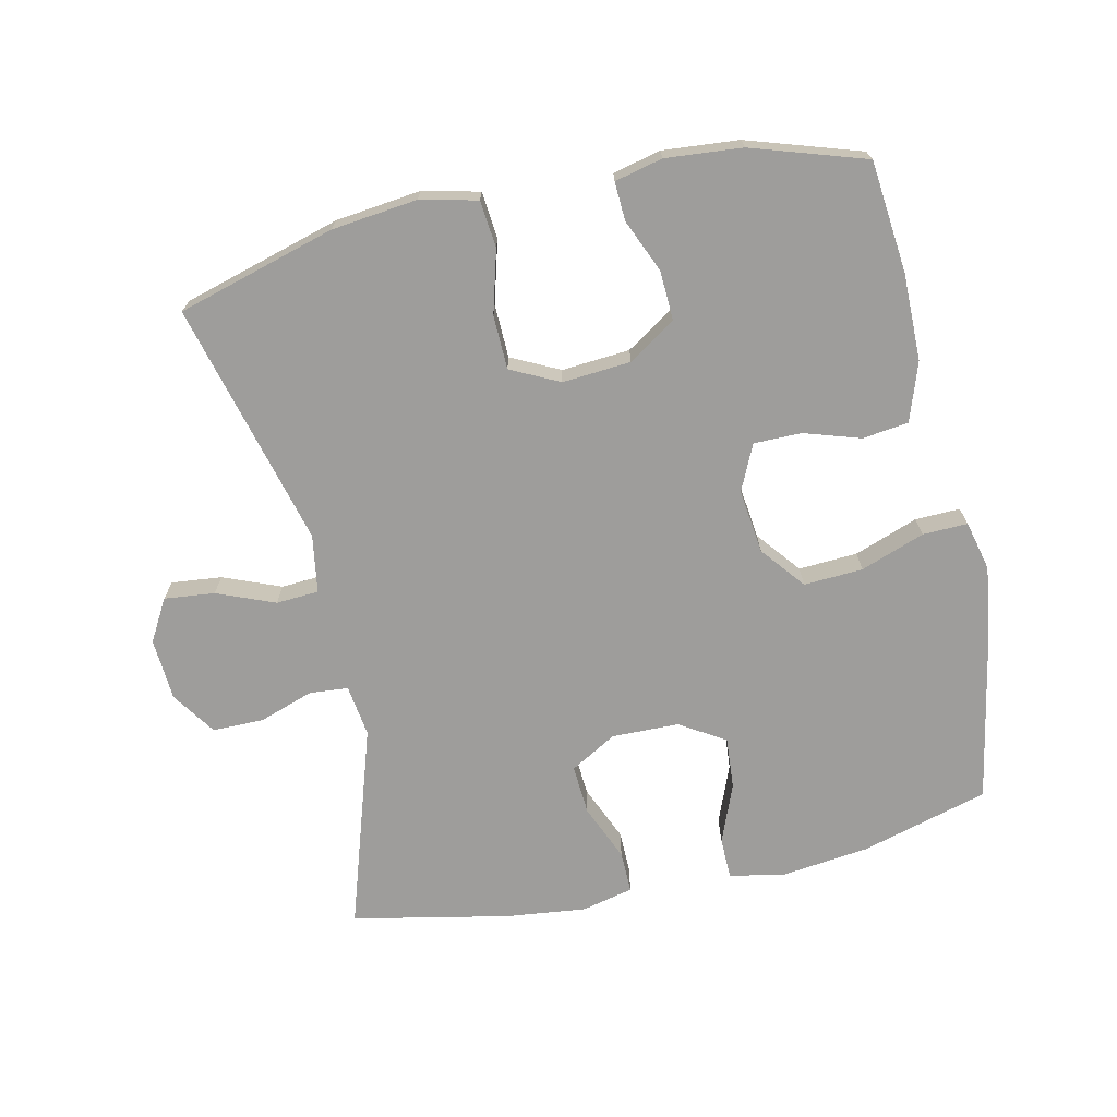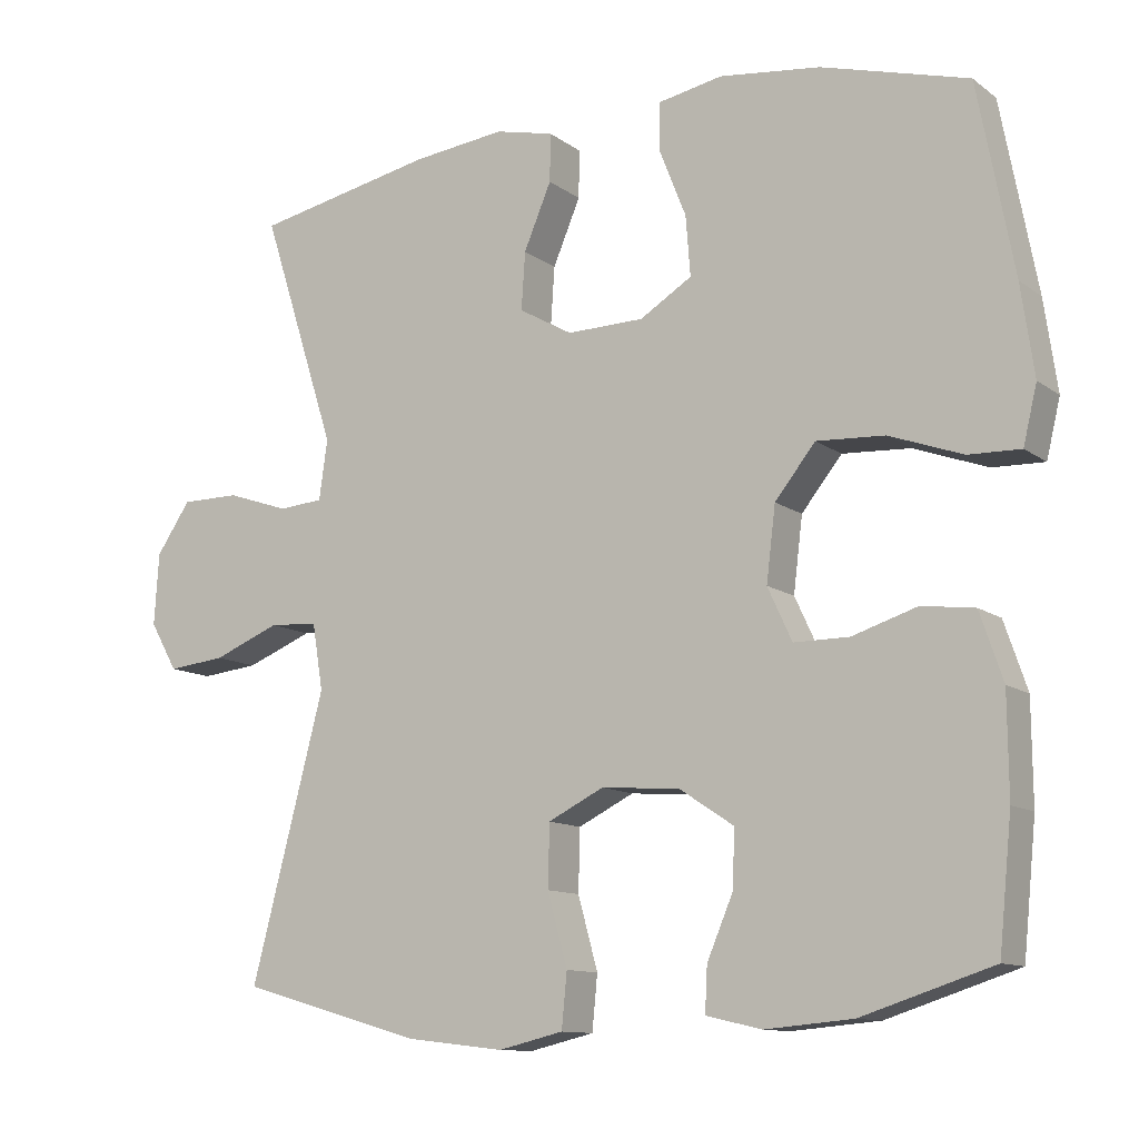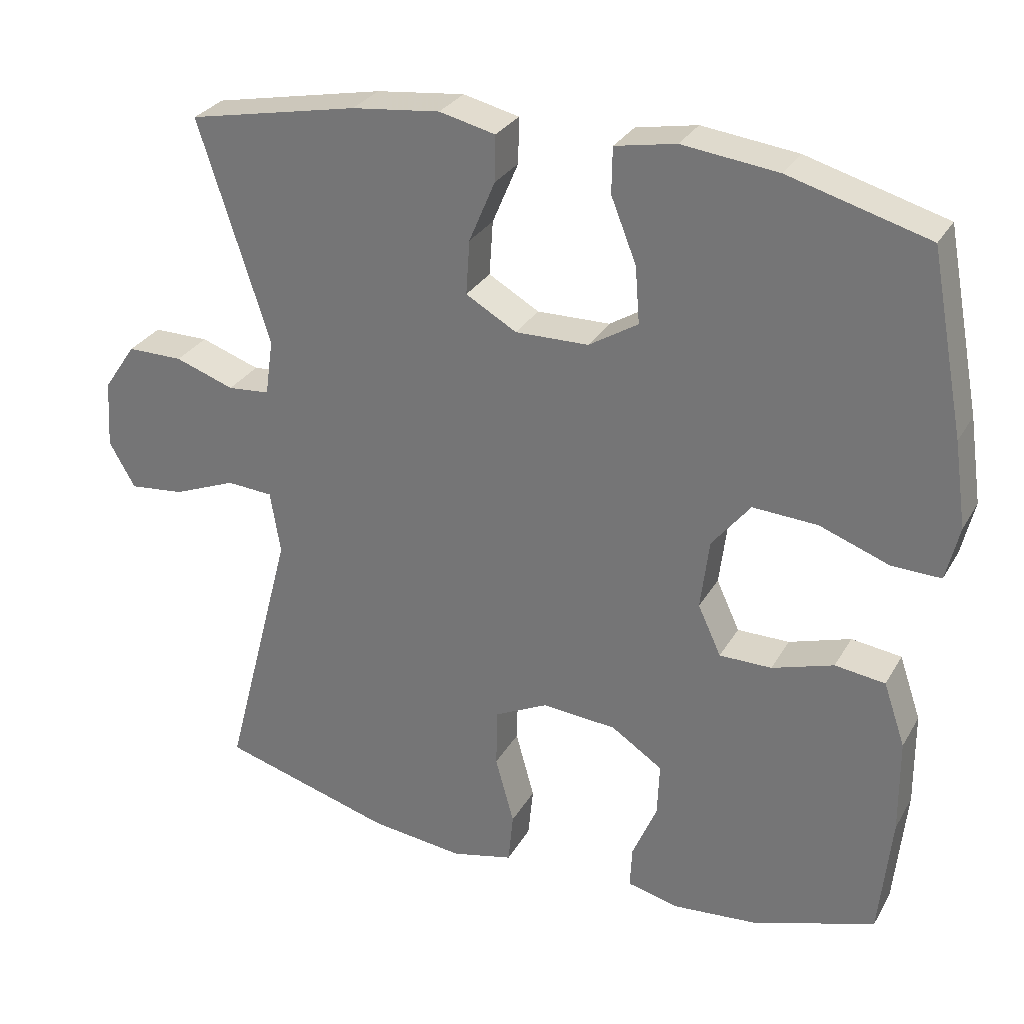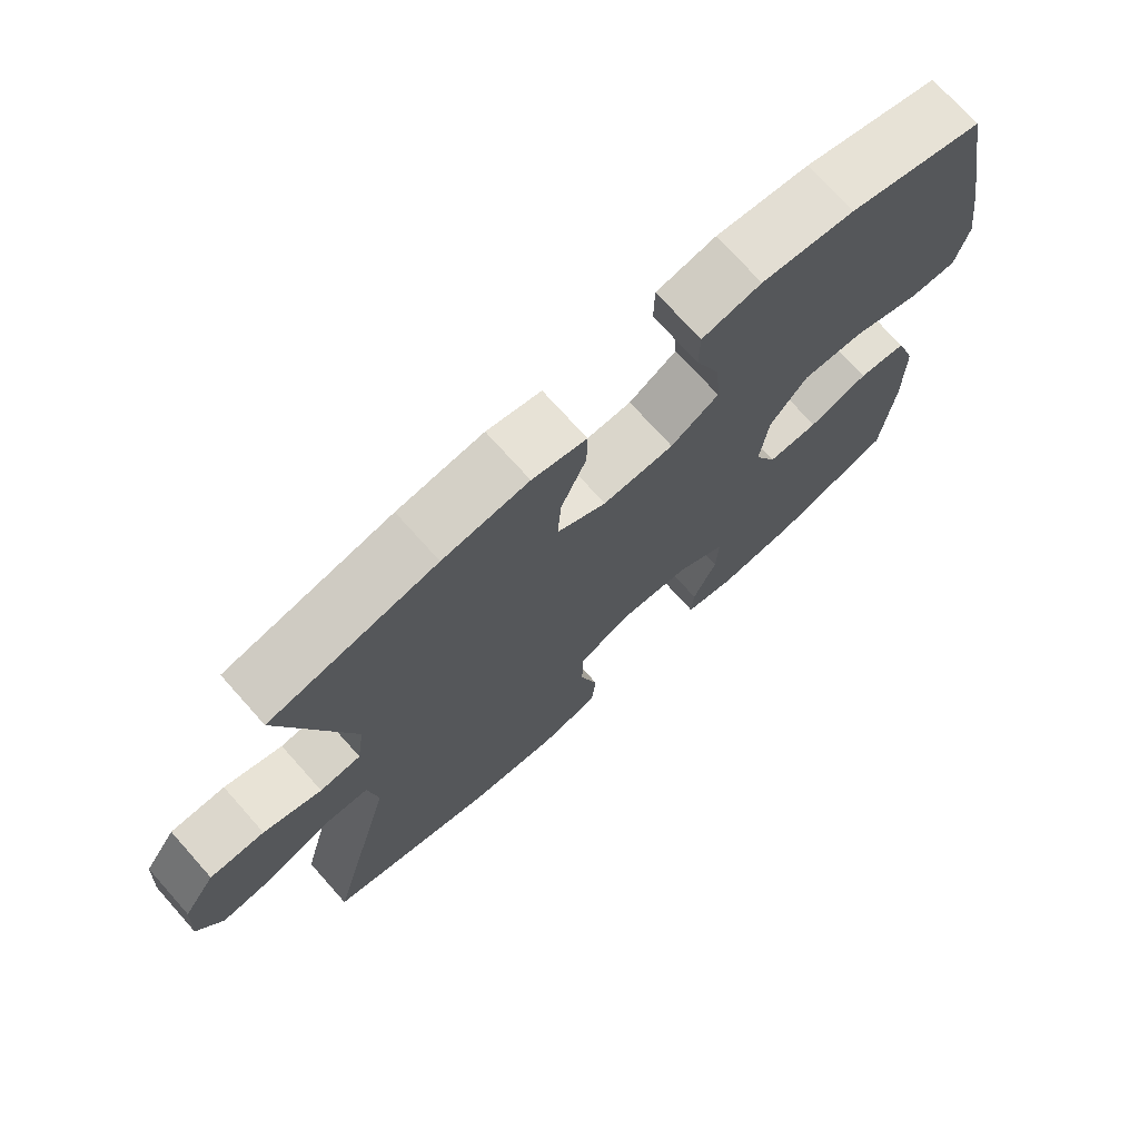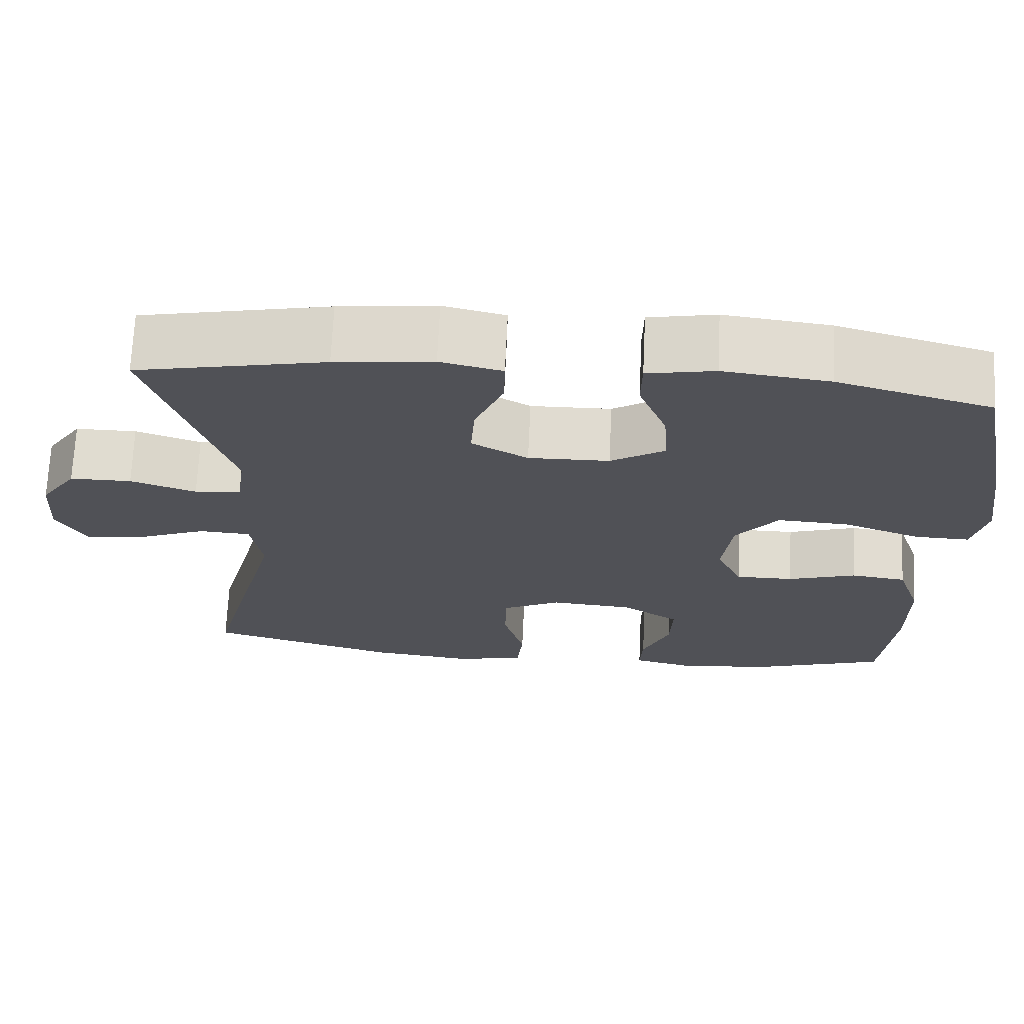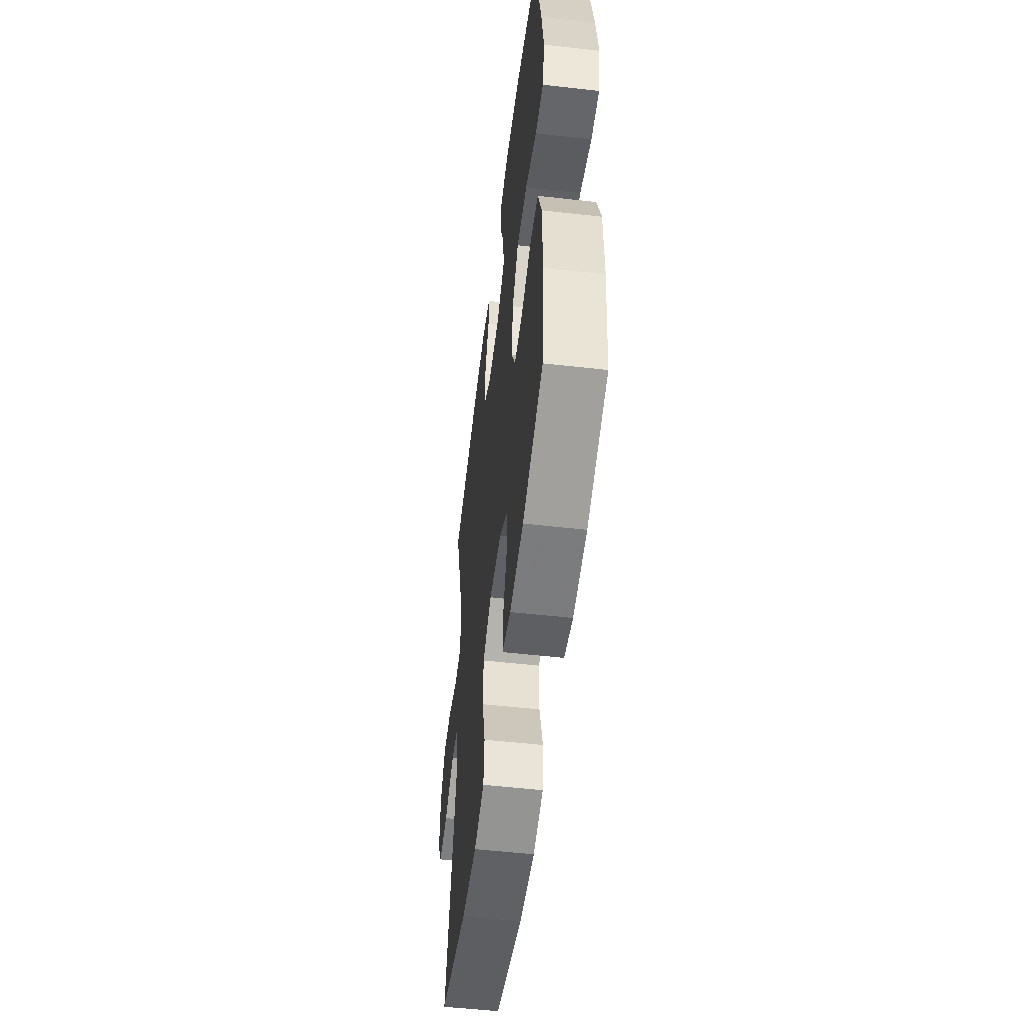
<metadata>
{"format":"obj","ext":"obj","renderer":"f3d","projection":"perspective","resolution":1024,"background":"white","views":[{"elev":-70.5,"azim":-167.5,"up":"+Y"},{"elev":-11.5,"azim":-148.8,"up":"+Z"},{"elev":29.3,"azim":-155.2,"up":"+Z"},{"elev":72.8,"azim":138.2,"up":"+Z"},{"elev":69.5,"azim":-177.3,"up":"+Z"},{"elev":-53.6,"azim":-96.9,"up":"+Z"}]}
</metadata>
<code>
v 0.5 0.07 0.5
v 0.402 0.07 0.194
v 0.413 0.07 0.116
v 0.471 0.07 0.111
v 0.553 0.07 0.139
v 0.63 0.07 0.139
v 0.675 0.07 0.073
v 0.681 0.07 -0.021
v 0.645 0.07 -0.084
v 0.569 0.07 -0.076
v 0.482 0.07 -0.041
v 0.418 0.07 -0.045
v 0.404 0.07 -0.132
v 0.5 0.07 -0.5
v 0.262 0.07 -0.568
v 0.133 0.07 -0.583
v 0.048 0.07 -0.563
v 0.041 0.07 -0.492
v 0.067 0.07 -0.398
v 0.065 0.07 -0.317
v -0.008 0.07 -0.281
v -0.111 0.07 -0.289
v -0.182 0.07 -0.336
v -0.179 0.07 -0.41
v -0.145 0.07 -0.49
v -0.142 0.07 -0.548
v -0.214 0.07 -0.565
v -0.329 0.07 -0.555
v -0.5 0.07 -0.5
v -0.517 0.07 -0.332
v -0.516 0.07 -0.201
v -0.486 0.07 -0.113
v -0.417 0.07 -0.104
v -0.332 0.07 -0.131
v -0.26 0.07 -0.131
v -0.228 0.07 -0.062
v -0.24 0.07 0.035
v -0.293 0.07 0.101
v -0.382 0.07 0.096
v -0.478 0.07 0.061
v -0.546 0.07 0.059
v -0.564 0.07 0.134
v -0.547 0.07 0.252
v -0.5 0.07 0.5
v -0.308 0.07 0.554
v -0.176 0.07 0.57
v -0.092 0.07 0.554
v -0.091 0.07 0.491
v -0.126 0.07 0.403
v -0.132 0.07 0.325
v -0.064 0.07 0.283
v 0.037 0.07 0.281
v 0.107 0.07 0.321
v 0.102 0.07 0.396
v 0.066 0.07 0.481
v 0.065 0.07 0.544
v 0.142 0.07 0.562
v 0.264 0.07 0.548
v 0.5 0 0.5
v 0.402 0 0.194
v 0.413 0 0.116
v 0.471 0 0.111
v 0.553 0 0.139
v 0.63 0 0.139
v 0.675 0 0.073
v 0.681 0 -0.021
v 0.645 0 -0.084
v 0.569 0 -0.076
v 0.482 0 -0.041
v 0.418 0 -0.045
v 0.404 0 -0.132
v 0.5 0 -0.5
v 0.262 0 -0.568
v 0.133 0 -0.583
v 0.048 0 -0.563
v 0.041 0 -0.492
v 0.067 0 -0.398
v 0.065 0 -0.317
v -0.008 0 -0.281
v -0.111 0 -0.289
v -0.182 0 -0.336
v -0.179 0 -0.41
v -0.145 0 -0.49
v -0.142 0 -0.548
v -0.214 0 -0.565
v -0.329 0 -0.555
v -0.5 0 -0.5
v -0.517 0 -0.332
v -0.516 0 -0.201
v -0.486 0 -0.113
v -0.417 0 -0.104
v -0.332 0 -0.131
v -0.26 0 -0.131
v -0.228 0 -0.062
v -0.24 0 0.035
v -0.293 0 0.101
v -0.382 0 0.096
v -0.478 0 0.061
v -0.546 0 0.059
v -0.564 0 0.134
v -0.547 0 0.252
v -0.5 0 0.5
v -0.308 0 0.554
v -0.176 0 0.57
v -0.092 0 0.554
v -0.091 0 0.491
v -0.126 0 0.403
v -0.132 0 0.325
v -0.064 0 0.283
v 0.037 0 0.281
v 0.107 0 0.321
v 0.102 0 0.396
v 0.066 0 0.481
v 0.065 0 0.544
v 0.142 0 0.562
v 0.264 0 0.548
f 58 1 2
f 57 58 2
f 56 57 2
f 55 56 2
f 54 55 2
f 53 54 2 3
f 52 53 3
f 51 52 3
f 47 48 49
f 46 47 49
f 45 46 49
f 44 45 49
f 43 44 49
f 42 43 49
f 41 42 49
f 40 41 49
f 39 40 49
f 38 39 49 50
f 37 38 50 51
f 32 33 34
f 31 32 34
f 30 31 34
f 29 30 34
f 28 29 34
f 27 28 34
f 26 27 34
f 25 26 34
f 24 25 34
f 23 24 34 35
f 22 23 35 36
f 17 18 19
f 16 17 19
f 15 16 19
f 14 15 19
f 13 14 19
f 12 13 19 20
f 9 10 11
f 8 9 11
f 7 8 11
f 6 7 11
f 5 6 11
f 4 5 11
f 3 4 11 12
f 51 3 12
f 37 51 12
f 36 37 12
f 22 36 12
f 21 22 12
f 12 20 21
f 60 59 116
f 60 116 115
f 60 115 114
f 60 114 113
f 60 113 112
f 61 60 112 111
f 61 111 110
f 61 110 109
f 107 106 105
f 107 105 104
f 107 104 103
f 107 103 102
f 107 102 101
f 107 101 100
f 107 100 99
f 107 99 98
f 107 98 97
f 108 107 97 96
f 109 108 96 95
f 92 91 90
f 92 90 89
f 92 89 88
f 92 88 87
f 92 87 86
f 92 86 85
f 92 85 84
f 92 84 83
f 92 83 82
f 93 92 82 81
f 94 93 81 80
f 77 76 75
f 77 75 74
f 77 74 73
f 77 73 72
f 77 72 71
f 78 77 71 70
f 69 68 67
f 69 67 66
f 69 66 65
f 69 65 64
f 69 64 63
f 69 63 62
f 70 69 62 61
f 70 61 109
f 70 109 95
f 70 95 94
f 70 94 80
f 70 80 79
f 79 78 70
f 1 59 60 2
f 2 60 61 3
f 3 61 62 4
f 4 62 63 5
f 5 63 64 6
f 6 64 65 7
f 7 65 66 8
f 8 66 67 9
f 9 67 68 10
f 10 68 69 11
f 11 69 70 12
f 12 70 71 13
f 13 71 72 14
f 14 72 73 15
f 15 73 74 16
f 16 74 75 17
f 17 75 76 18
f 18 76 77 19
f 19 77 78 20
f 20 78 79 21
f 21 79 80 22
f 22 80 81 23
f 23 81 82 24
f 24 82 83 25
f 25 83 84 26
f 26 84 85 27
f 27 85 86 28
f 28 86 87 29
f 29 87 88 30
f 30 88 89 31
f 31 89 90 32
f 32 90 91 33
f 33 91 92 34
f 34 92 93 35
f 35 93 94 36
f 36 94 95 37
f 37 95 96 38
f 38 96 97 39
f 39 97 98 40
f 40 98 99 41
f 41 99 100 42
f 42 100 101 43
f 43 101 102 44
f 44 102 103 45
f 45 103 104 46
f 46 104 105 47
f 47 105 106 48
f 48 106 107 49
f 49 107 108 50
f 50 108 109 51
f 51 109 110 52
f 52 110 111 53
f 53 111 112 54
f 54 112 113 55
f 55 113 114 56
f 56 114 115 57
f 57 115 116 58
f 58 116 59 1

</code>
